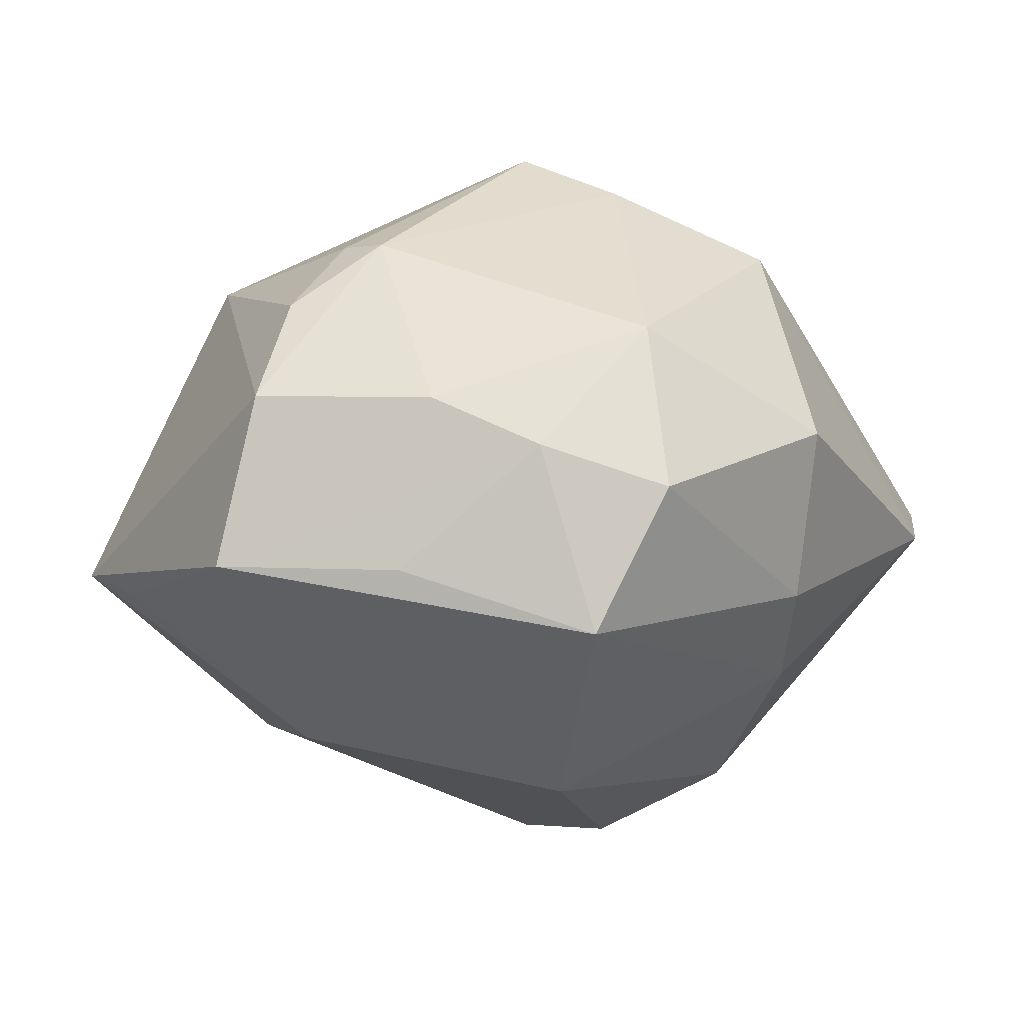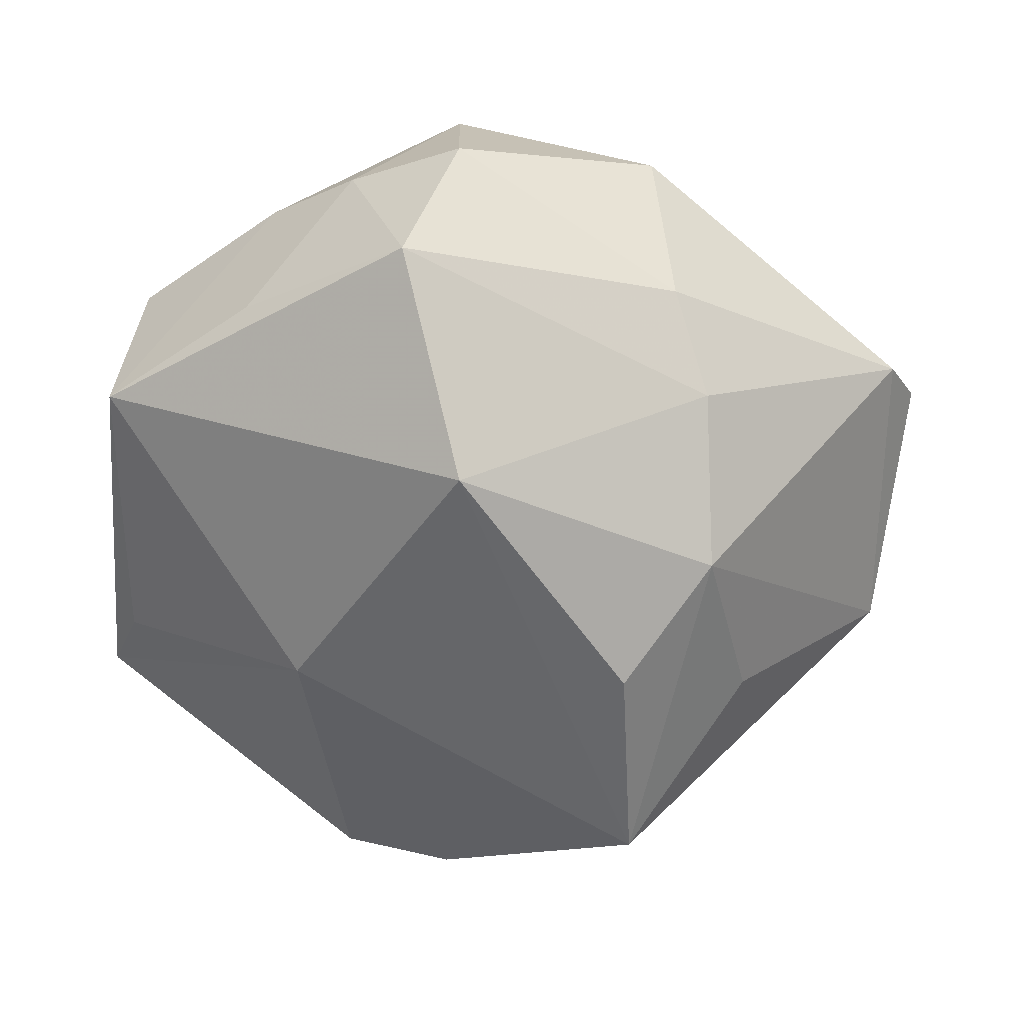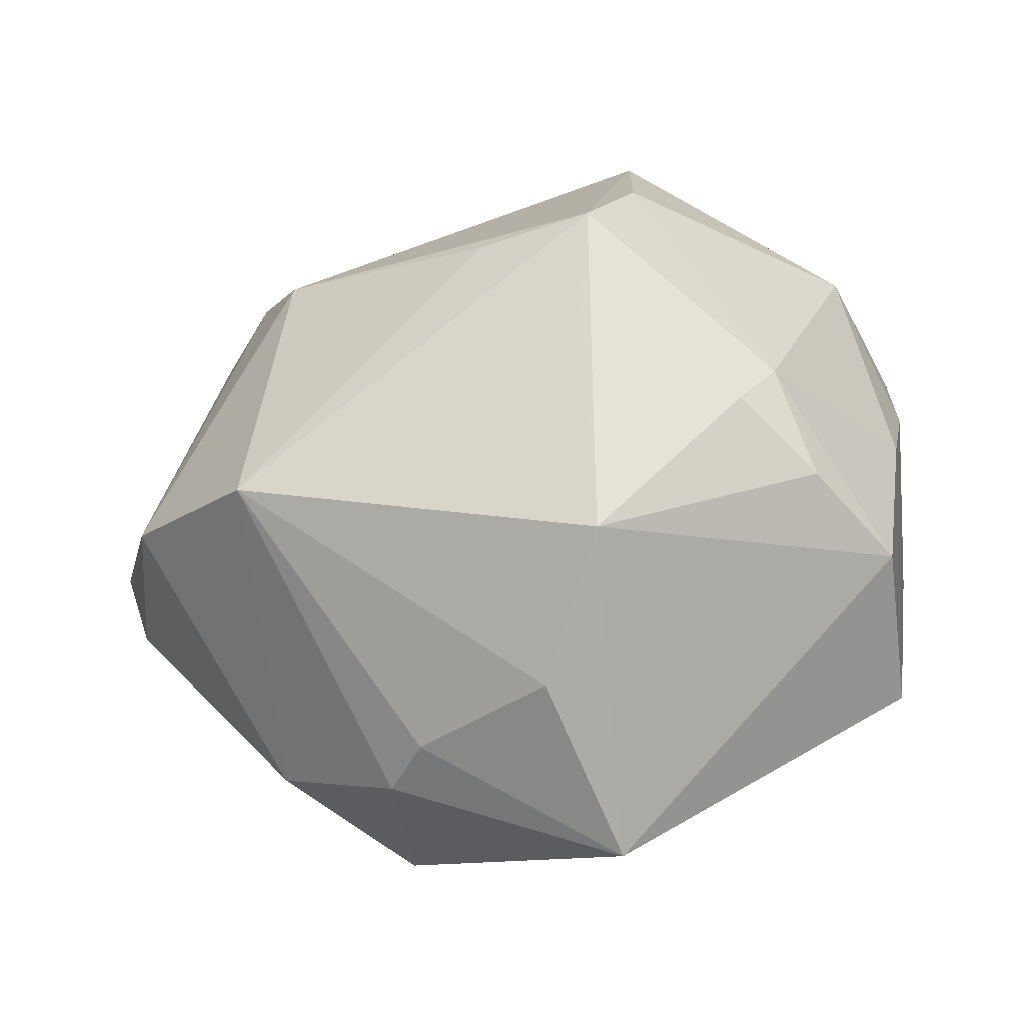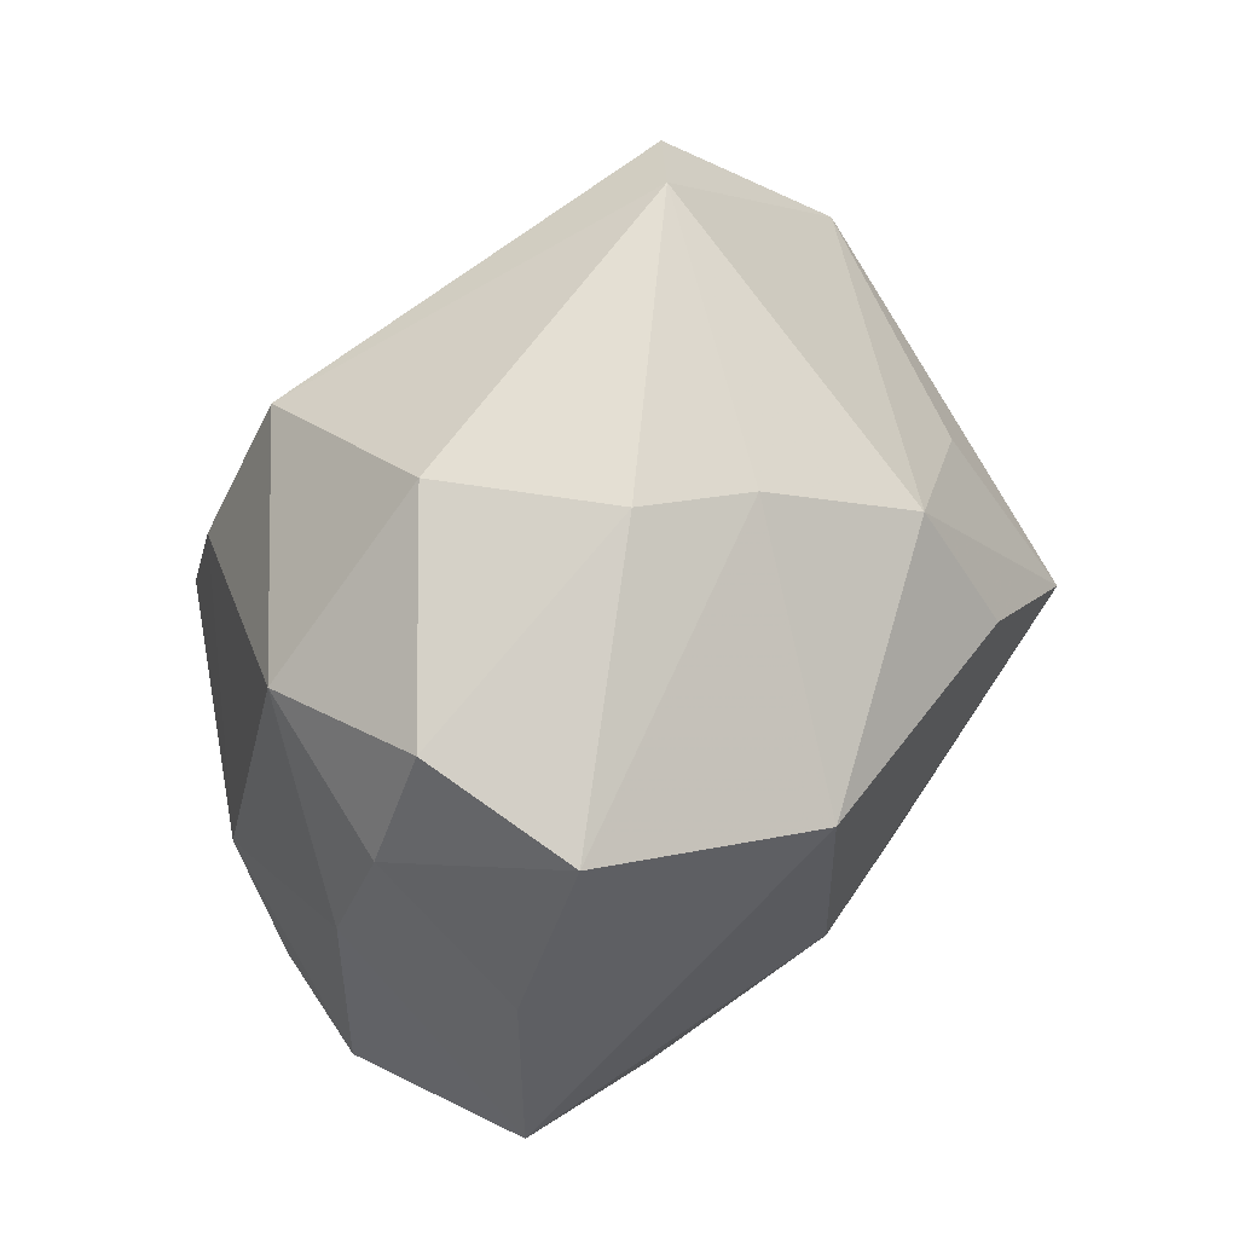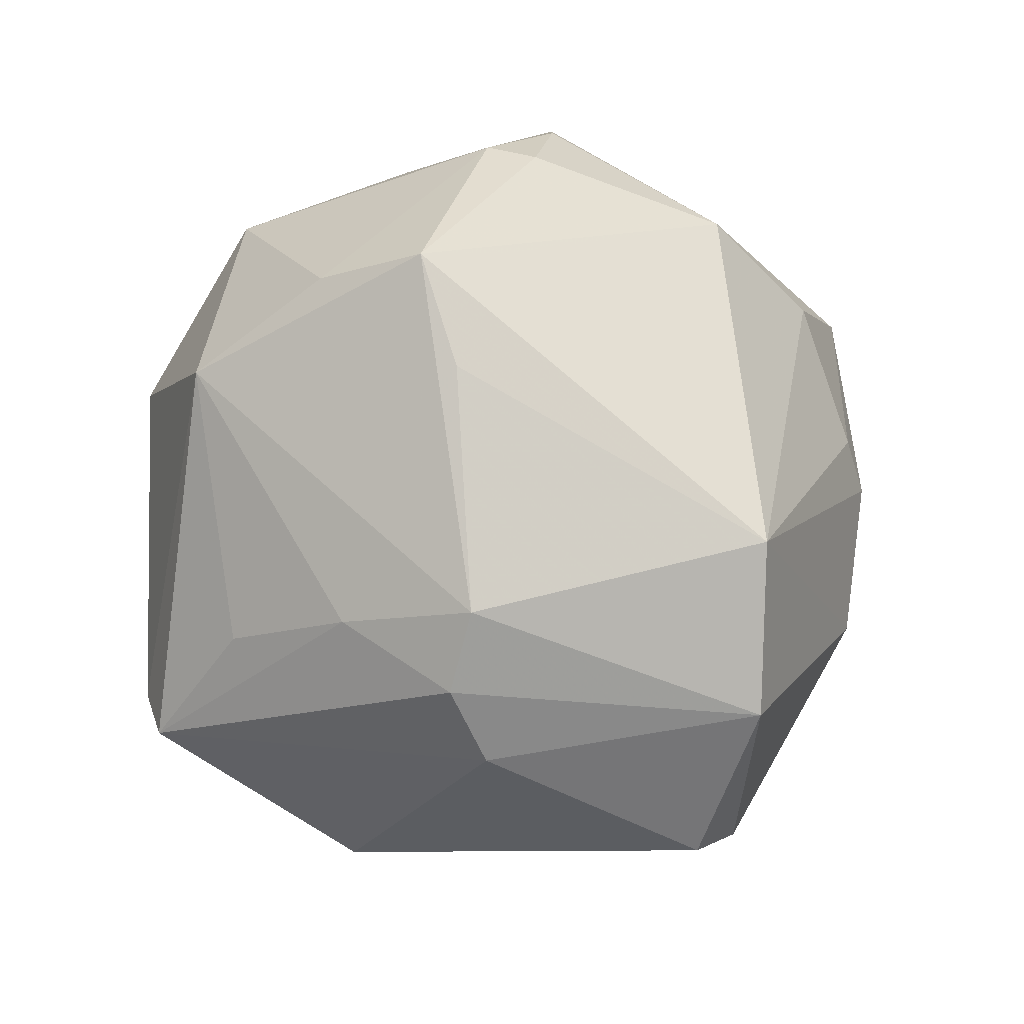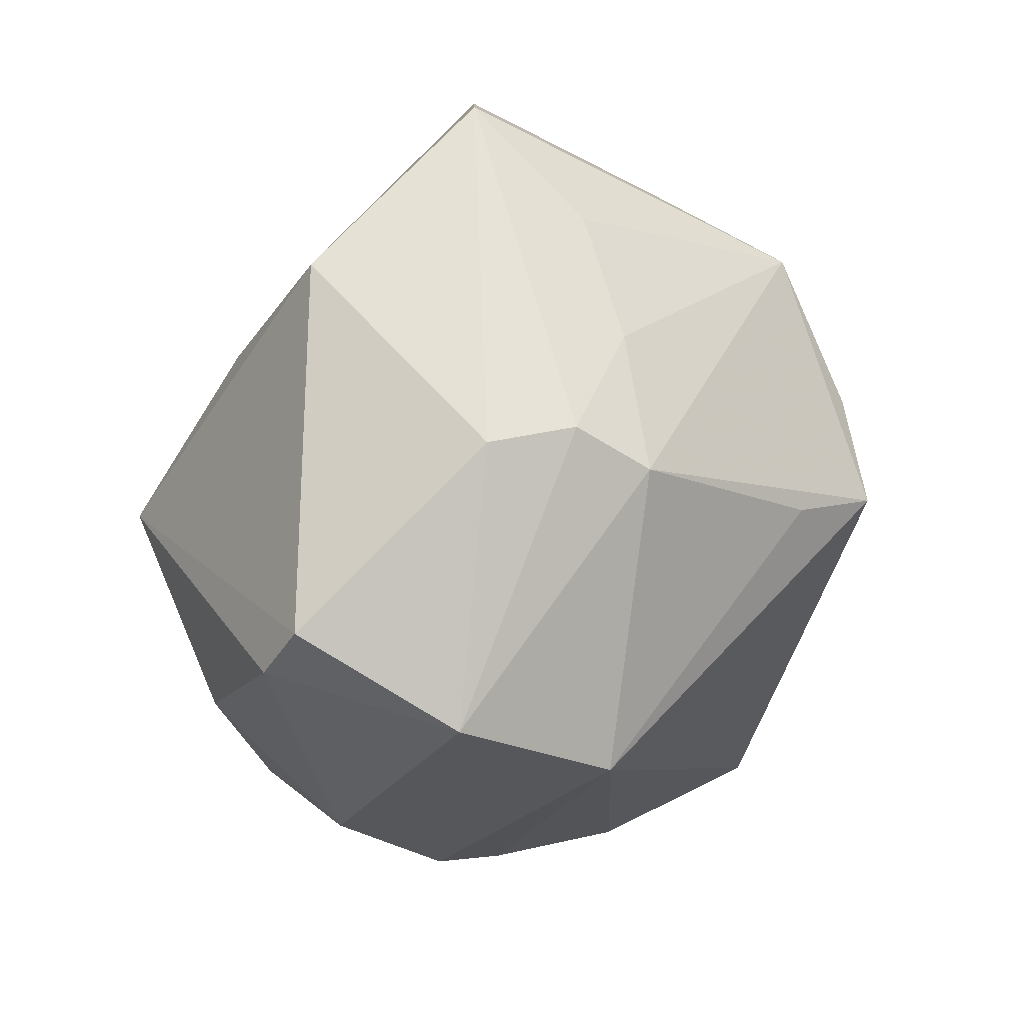
<metadata>
{"format":"obj","ext":"obj","renderer":"f3d","projection":"perspective","resolution":1024,"background":"white","views":[{"elev":-12.4,"azim":93.3,"up":"+Z"},{"elev":-61.2,"azim":118.7,"up":"+Z"},{"elev":-48.9,"azim":15.6,"up":"+Y"},{"elev":37.4,"azim":120.9,"up":"+Y"},{"elev":70.6,"azim":-113.3,"up":"+Z"},{"elev":14.1,"azim":-56.6,"up":"+Y"}]}
</metadata>
<code>
v 0.003364 -0.03838 0.01061
v -0.02839 0.000631 -0.03236
v -0.008614 0.0102 -0.03468
v 0.01539 0.002794 0.03673
v 0.006546 -0.04598 -0.007718
v -0.00566 0.04647 -0.002024
v 0.03868 -0.008257 -0.01377
v -0.03938 -0.01208 0.0189
v -0.02564 0.0171 0.02384
v 0.01352 -0.006251 0.03299
v 0.02742 -0.0155 0.02299
v 0.04088 0.01806 -0.006267
v -0.02603 -0.02071 -0.02408
v -0.02112 0.0186 -0.02345
v 0.04114 -0.004945 0.002917
v 0.03884 -0.02271 0.003987
v -0.02015 0.01234 0.02918
v -0.01143 0.04669 0.001946
v 0.0419 0.00562 -0.002128
v -0.02939 -0.03006 -0.003914
v 0.0365 -0.02664 -0.01277
v -0.0308 0.03168 -0.005315
v -0.02023 -0.02997 -0.02098
v 0.03329 -0.02021 0.01497
v -0.008291 0.03531 0.01373
v 0.003168 0.003973 0.03469
v -0.003588 0.02317 -0.02901
v 0.01768 0.02835 0.02406
v 0.009627 0.02997 -0.01989
v 0.01204 -0.03054 0.02292
v 0.03899 0.01082 -0.02034
v 0.004192 -0.02182 -0.02568
v -0.016 -0.03794 -8.862e-05
v -0.03221 0.01595 0.01748
v -0.04662 -0.007267 1.391e-05
v 0.03798 0.01612 0.01067
v 0.03109 -0.01126 0.02204
v -0.02473 -0.01876 0.02761
v 0.0194 0.006595 -0.03335
v -0.04742 -0.002185 0.004727
v -0.01143 -0.03769 0.004811
v -0.01376 0.02432 0.02218
v 0.02652 0.03343 0.002414
v 0.01936 0.01276 0.03132
v 0.01083 -0.04046 -0.01062
v 0.01869 0.03137 -0.01305
f 22 2 40
f 38 8 20
f 28 36 43
f 8 38 17
f 4 28 17
f 32 23 2
f 20 8 35
f 8 40 35
f 35 40 2
f 23 32 5
f 21 16 5
f 5 16 30
f 10 30 4
f 4 38 10
f 10 38 30
f 33 38 20
f 41 38 33
f 33 5 41
f 20 23 33
f 23 5 33
f 44 28 4
f 36 28 44
f 26 38 4
f 4 17 26
f 26 17 38
f 42 17 28
f 34 40 8
f 22 40 34
f 34 18 22
f 37 44 4
f 36 44 37
f 36 37 15
f 15 37 16
f 15 16 21
f 43 36 12
f 39 32 2
f 21 32 39
f 13 23 20
f 20 35 13
f 2 23 13
f 13 35 2
f 45 32 21
f 21 5 45
f 45 5 32
f 1 5 30
f 41 5 1
f 30 38 1
f 1 38 41
f 25 28 18
f 18 42 25
f 25 42 28
f 8 17 9
f 9 34 8
f 17 42 9
f 9 42 18
f 18 34 9
f 4 30 11
f 11 37 4
f 21 7 19
f 19 15 21
f 36 15 19
f 19 12 36
f 16 37 24
f 37 11 24
f 30 16 24
f 24 11 30
f 3 39 2
f 2 27 3
f 3 27 39
f 14 2 22
f 22 27 14
f 14 27 2
f 22 18 6
f 6 27 22
f 6 28 43
f 18 28 6
f 31 19 7
f 12 19 31
f 31 7 21
f 21 39 31
f 27 6 29
f 39 27 29
f 29 31 39
f 31 29 46
f 43 12 46
f 12 31 46
f 46 6 43
f 46 29 6

</code>
